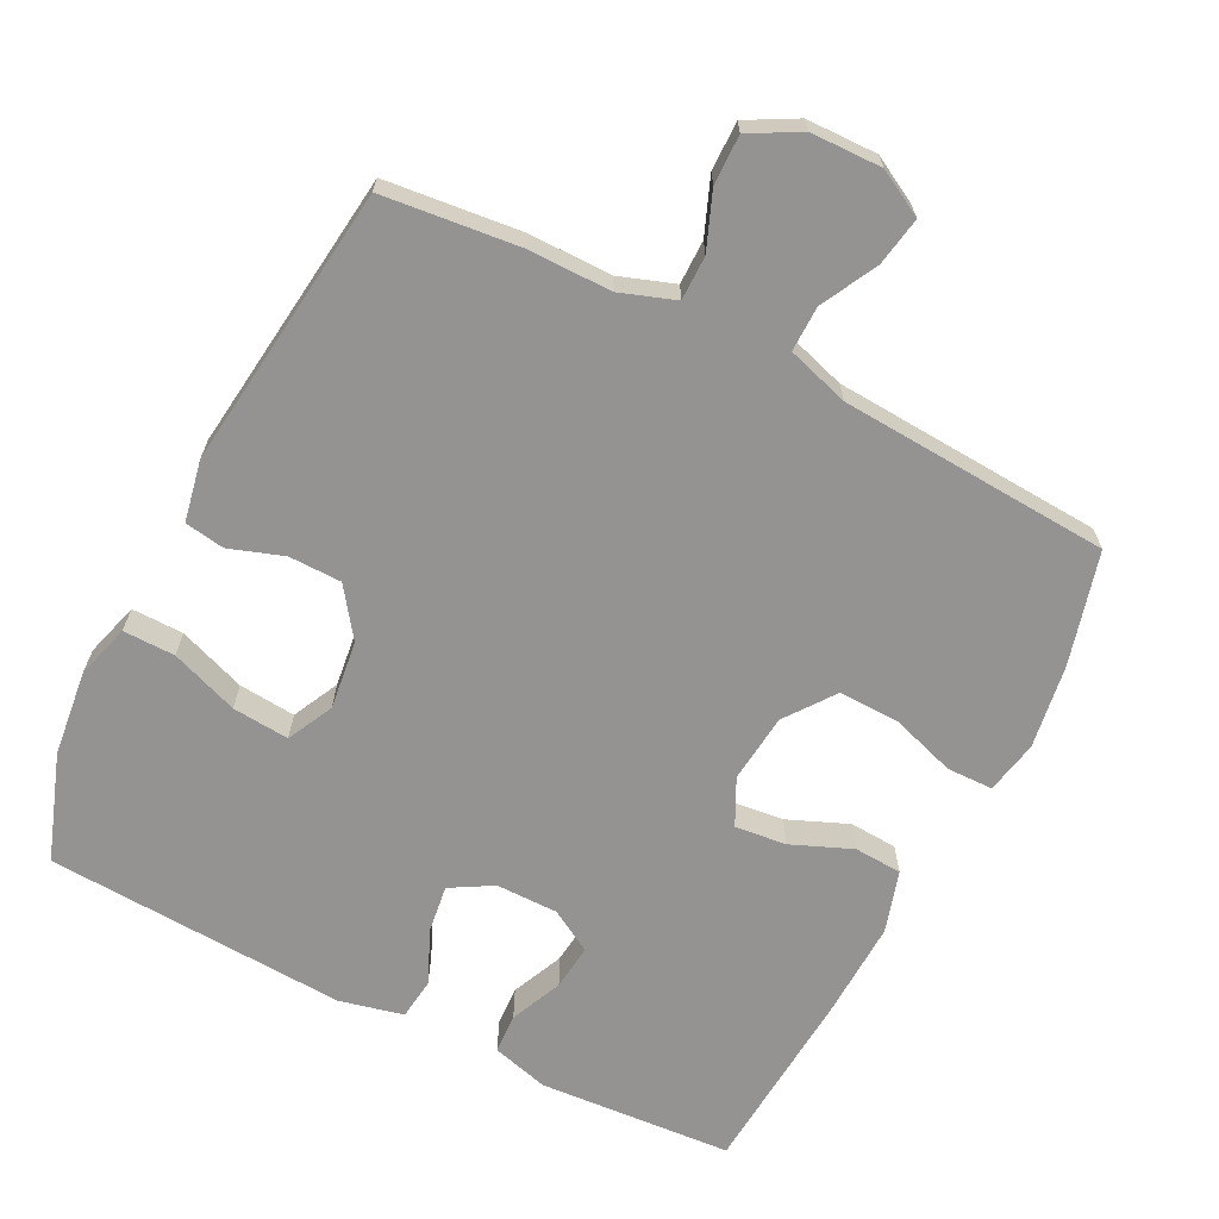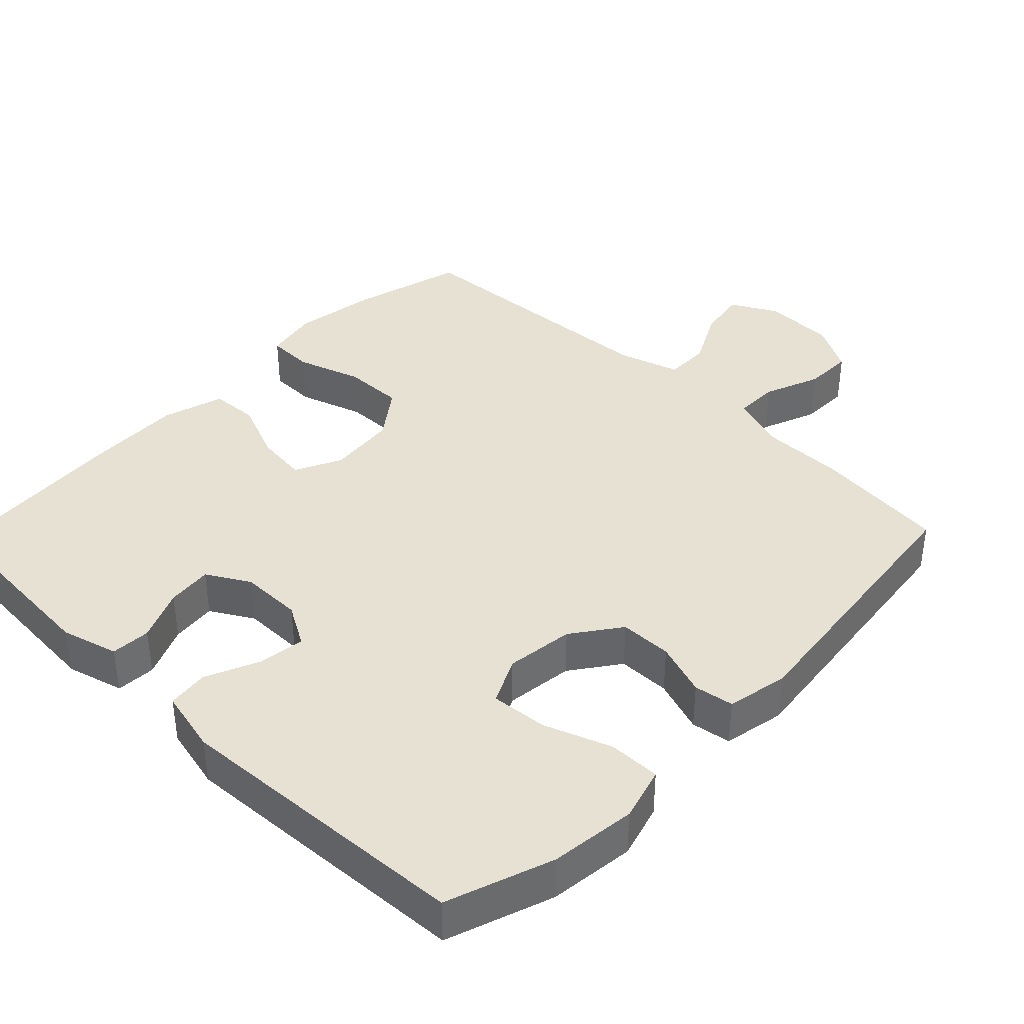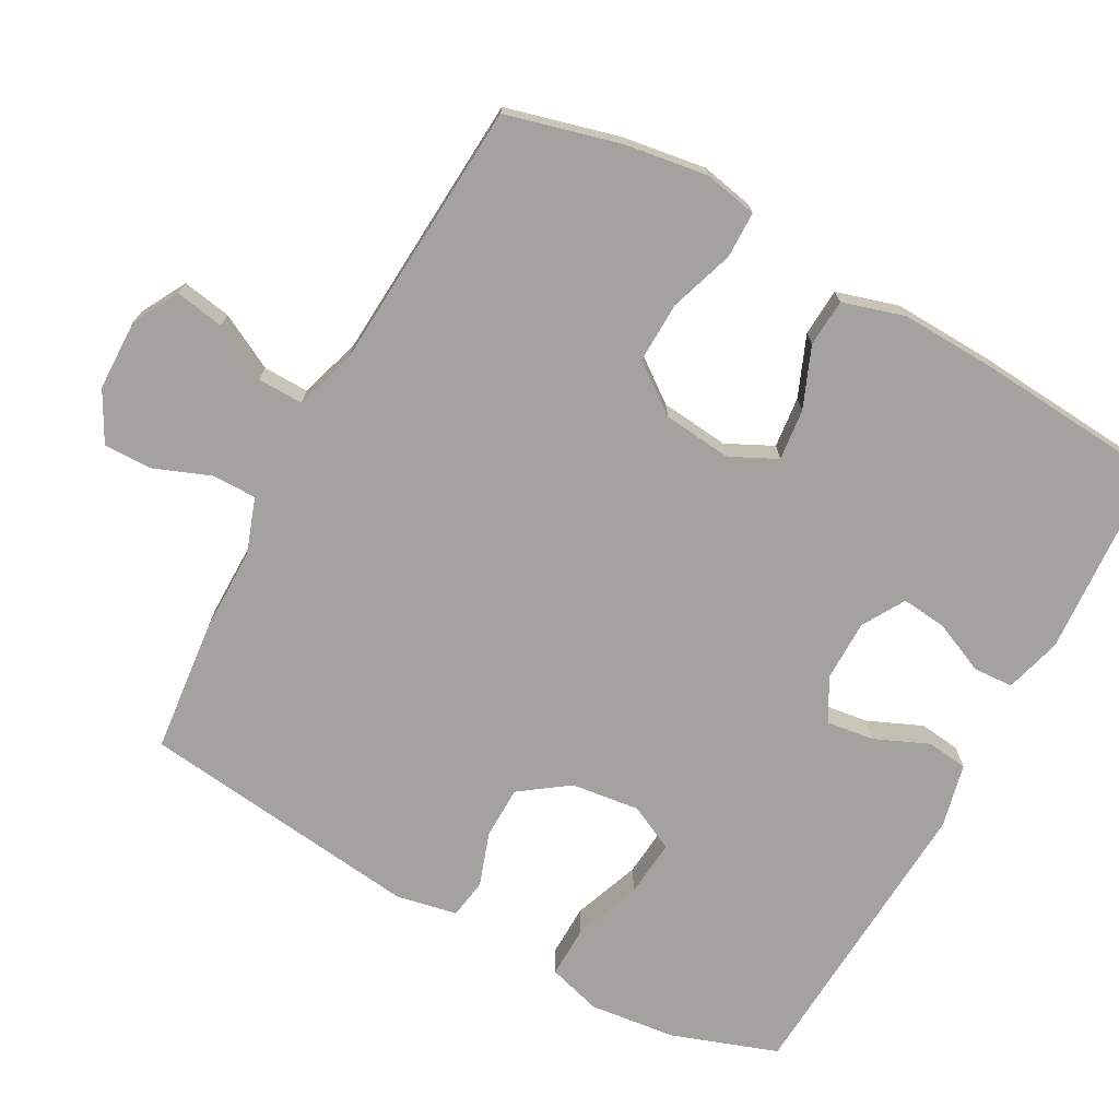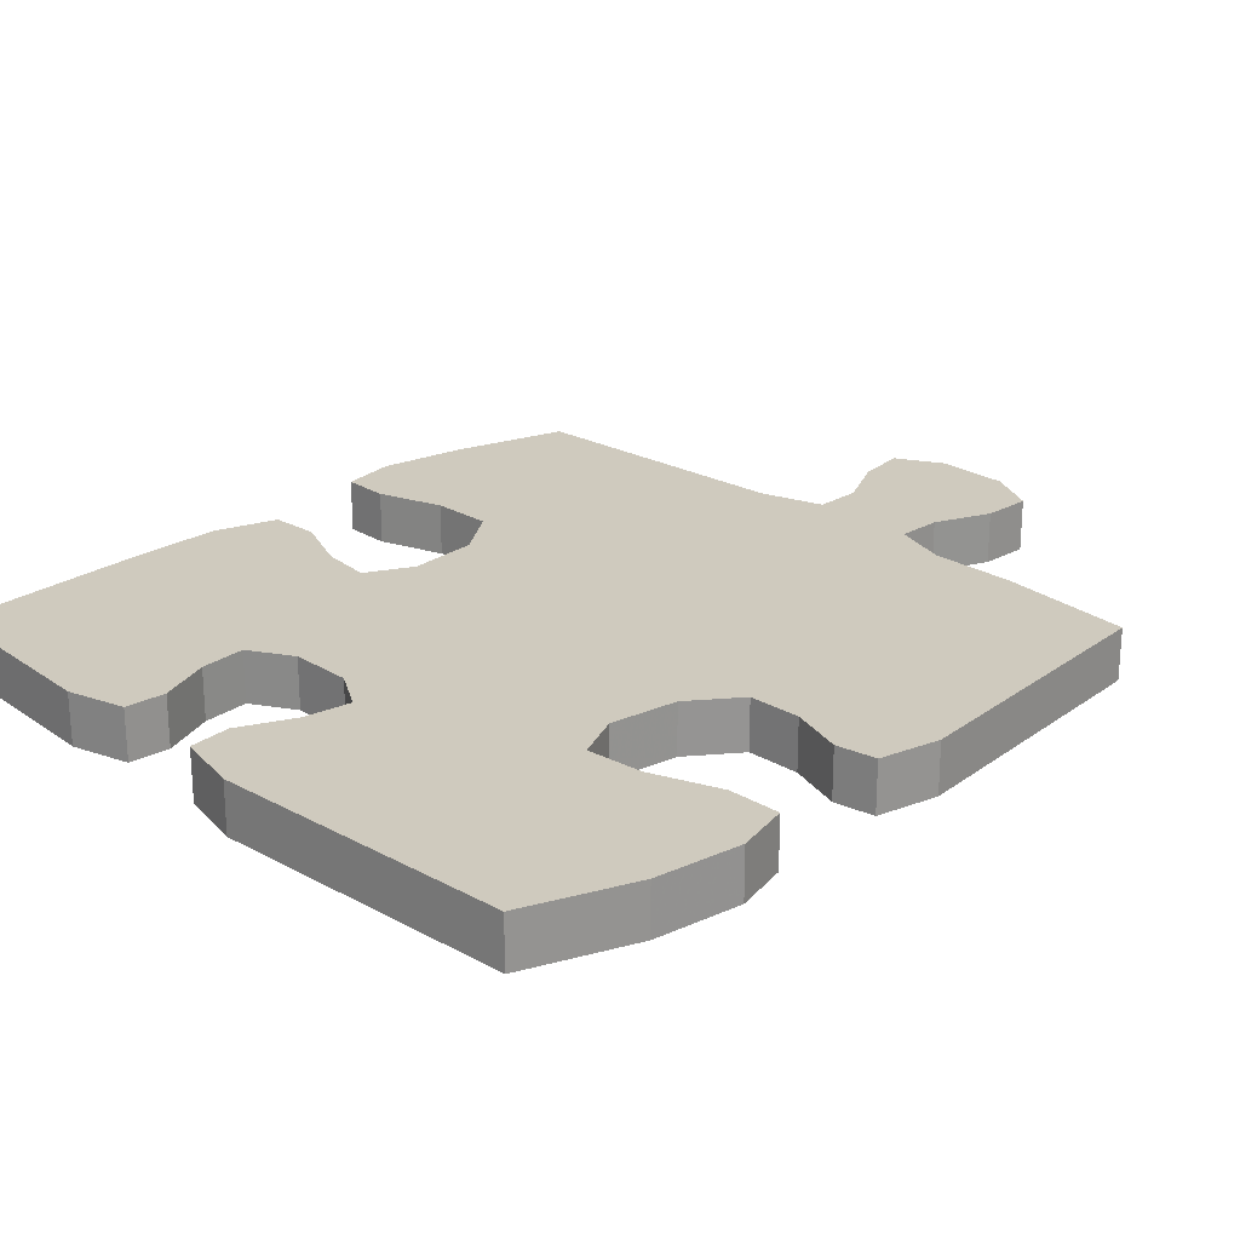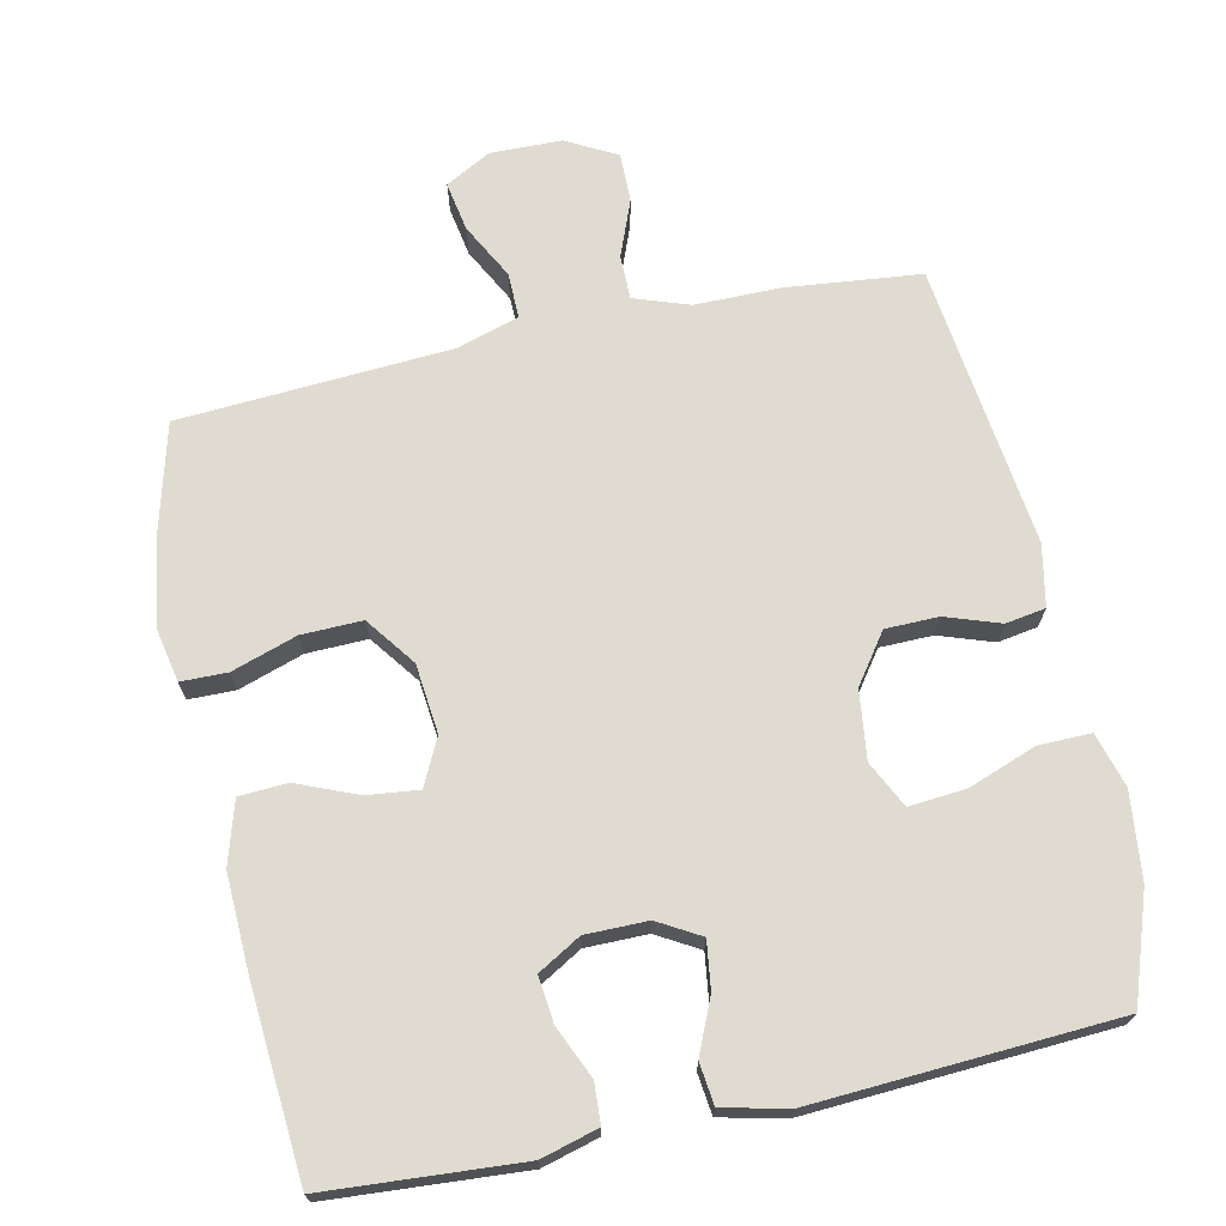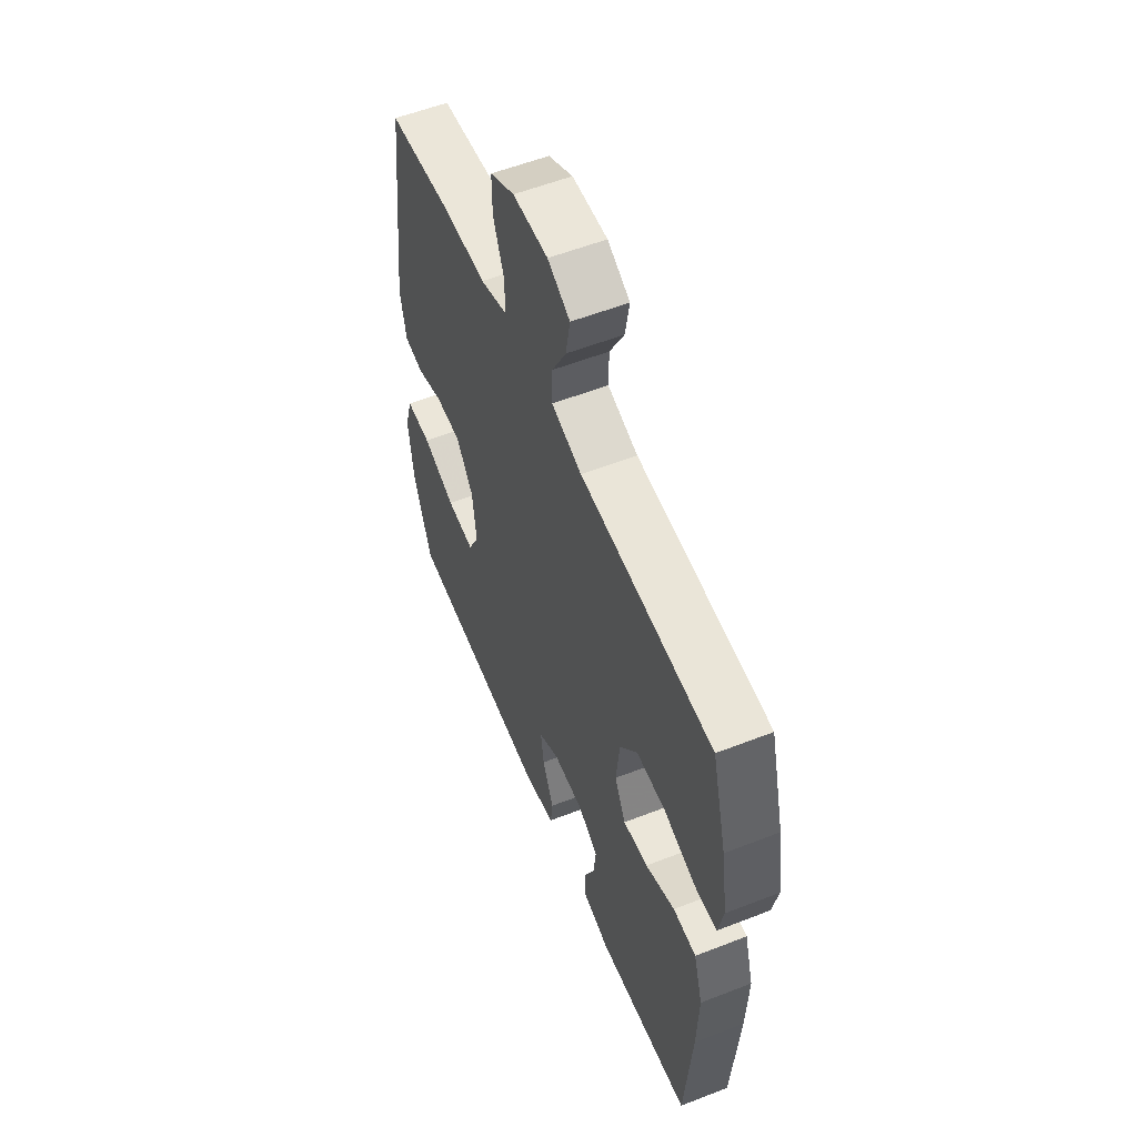
<metadata>
{"format":"obj","ext":"obj","renderer":"f3d","projection":"perspective","resolution":1024,"background":"white","views":[{"elev":-66.8,"azim":-26.9,"up":"+Y"},{"elev":38.9,"azim":-135.9,"up":"+Y"},{"elev":-72.6,"azim":61.2,"up":"+Y"},{"elev":23.2,"azim":-134.0,"up":"+Y"},{"elev":69.9,"azim":167.8,"up":"+Y"},{"elev":56.5,"azim":67.8,"up":"+Z"}]}
</metadata>
<code>
v -0.5 0.07 0.5
v -0.311 0.07 0.52
v -0.192 0.07 0.52
v -0.115 0.07 0.547
v -0.115 0.07 0.609
v -0.146 0.07 0.688
v -0.147 0.07 0.757
v -0.077 0.07 0.795
v 0.023 0.07 0.797
v 0.087 0.07 0.762
v 0.075 0.07 0.693
v 0.034 0.07 0.615
v 0.033 0.07 0.551
v 0.12 0.07 0.524
v 0.5 0.07 0.5
v 0.542 0.07 0.342
v 0.56 0.07 0.224
v 0.545 0.07 0.149
v 0.48 0.07 0.148
v 0.389 0.07 0.178
v 0.304 0.07 0.18
v 0.253 0.07 0.111
v 0.243 0.07 0.014
v 0.275 0.07 -0.051
v 0.347 0.07 -0.043
v 0.432 0.07 -0.008
v 0.499 0.07 -0.012
v 0.525 0.07 -0.099
v 0.52 0.07 -0.235
v 0.5 0.07 -0.5
v 0.228 0.07 -0.519
v 0.148 0.07 -0.497
v 0.145 0.07 -0.441
v 0.177 0.07 -0.368
v 0.184 0.07 -0.304
v 0.124 0.07 -0.269
v 0.037 0.07 -0.269
v -0.022 0.07 -0.303
v -0.013 0.07 -0.369
v 0.02 0.07 -0.445
v 0.013 0.07 -0.503
v -0.077 0.07 -0.524
v -0.5 0.07 -0.5
v -0.552 0.07 -0.351
v -0.566 0.07 -0.23
v -0.544 0.07 -0.154
v -0.471 0.07 -0.155
v -0.376 0.07 -0.19
v -0.296 0.07 -0.197
v -0.264 0.07 -0.132
v -0.276 0.07 -0.036
v -0.325 0.07 0.032
v -0.399 0.07 0.033
v -0.475 0.07 0.007
v -0.531 0.07 0.016
v -0.548 0.07 0.102
v -0.5 0 0.5
v -0.311 0 0.52
v -0.192 0 0.52
v -0.115 0 0.547
v -0.115 0 0.609
v -0.146 0 0.688
v -0.147 0 0.757
v -0.077 0 0.795
v 0.023 0 0.797
v 0.087 0 0.762
v 0.075 0 0.693
v 0.034 0 0.615
v 0.033 0 0.551
v 0.12 0 0.524
v 0.5 0 0.5
v 0.542 0 0.342
v 0.56 0 0.224
v 0.545 0 0.149
v 0.48 0 0.148
v 0.389 0 0.178
v 0.304 0 0.18
v 0.253 0 0.111
v 0.243 0 0.014
v 0.275 0 -0.051
v 0.347 0 -0.043
v 0.432 0 -0.008
v 0.499 0 -0.012
v 0.525 0 -0.099
v 0.52 0 -0.235
v 0.5 0 -0.5
v 0.228 0 -0.519
v 0.148 0 -0.497
v 0.145 0 -0.441
v 0.177 0 -0.368
v 0.184 0 -0.304
v 0.124 0 -0.269
v 0.037 0 -0.269
v -0.022 0 -0.303
v -0.013 0 -0.369
v 0.02 0 -0.445
v 0.013 0 -0.503
v -0.077 0 -0.524
v -0.5 0 -0.5
v -0.552 0 -0.351
v -0.566 0 -0.23
v -0.544 0 -0.154
v -0.471 0 -0.155
v -0.376 0 -0.19
v -0.296 0 -0.197
v -0.264 0 -0.132
v -0.276 0 -0.036
v -0.325 0 0.032
v -0.399 0 0.033
v -0.475 0 0.007
v -0.531 0 0.016
v -0.548 0 0.102
f 53 54 55 56
f 52 53 56 1
f 51 52 1 2
f 50 51 2 3
f 45 46 47 48
f 45 48 49
f 44 45 49
f 43 44 49
f 42 43 49
f 39 40 41 42
f 38 39 42 49
f 37 38 49 50
f 31 32 33 34
f 31 34 35
f 30 31 35
f 29 30 35
f 28 29 35 36
f 25 26 27 28
f 24 25 28 36
f 17 18 19 20
f 17 20 21
f 14 15 16 17
f 13 14 17 21
f 9 10 11 12
f 9 12 13
f 8 9 13
f 5 6 7 8
f 4 5 8 13
f 23 24 36 37
f 22 23 37 50
f 13 21 22 50
f 3 4 13 50
f 112 111 110 109
f 57 112 109 108
f 58 57 108 107
f 59 58 107 106
f 104 103 102 101
f 105 104 101
f 105 101 100
f 105 100 99
f 105 99 98
f 98 97 96 95
f 105 98 95 94
f 106 105 94 93
f 90 89 88 87
f 91 90 87
f 91 87 86
f 91 86 85
f 92 91 85 84
f 84 83 82 81
f 92 84 81 80
f 76 75 74 73
f 77 76 73
f 73 72 71 70
f 77 73 70 69
f 68 67 66 65
f 69 68 65
f 69 65 64
f 64 63 62 61
f 69 64 61 60
f 93 92 80 79
f 106 93 79 78
f 106 78 77 69
f 106 69 60 59
f 1 57 58 2
f 2 58 59 3
f 3 59 60 4
f 4 60 61 5
f 5 61 62 6
f 6 62 63 7
f 7 63 64 8
f 8 64 65 9
f 9 65 66 10
f 10 66 67 11
f 11 67 68 12
f 12 68 69 13
f 13 69 70 14
f 14 70 71 15
f 15 71 72 16
f 16 72 73 17
f 17 73 74 18
f 18 74 75 19
f 19 75 76 20
f 20 76 77 21
f 21 77 78 22
f 22 78 79 23
f 23 79 80 24
f 24 80 81 25
f 25 81 82 26
f 26 82 83 27
f 27 83 84 28
f 28 84 85 29
f 29 85 86 30
f 30 86 87 31
f 31 87 88 32
f 32 88 89 33
f 33 89 90 34
f 34 90 91 35
f 35 91 92 36
f 36 92 93 37
f 37 93 94 38
f 38 94 95 39
f 39 95 96 40
f 40 96 97 41
f 41 97 98 42
f 42 98 99 43
f 43 99 100 44
f 44 100 101 45
f 45 101 102 46
f 46 102 103 47
f 47 103 104 48
f 48 104 105 49
f 49 105 106 50
f 50 106 107 51
f 51 107 108 52
f 52 108 109 53
f 53 109 110 54
f 54 110 111 55
f 55 111 112 56
f 56 112 57 1

</code>
